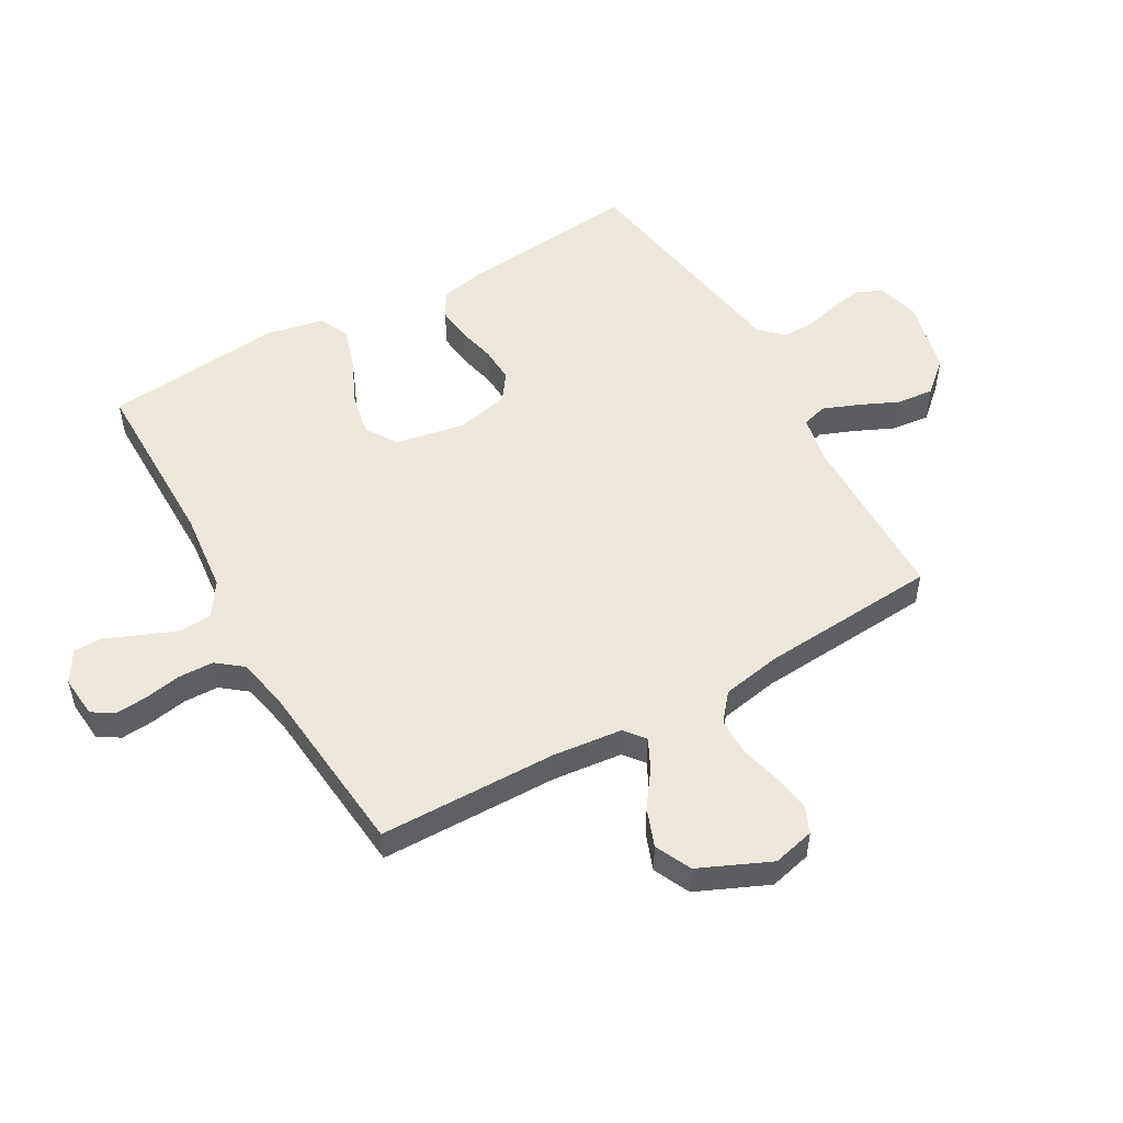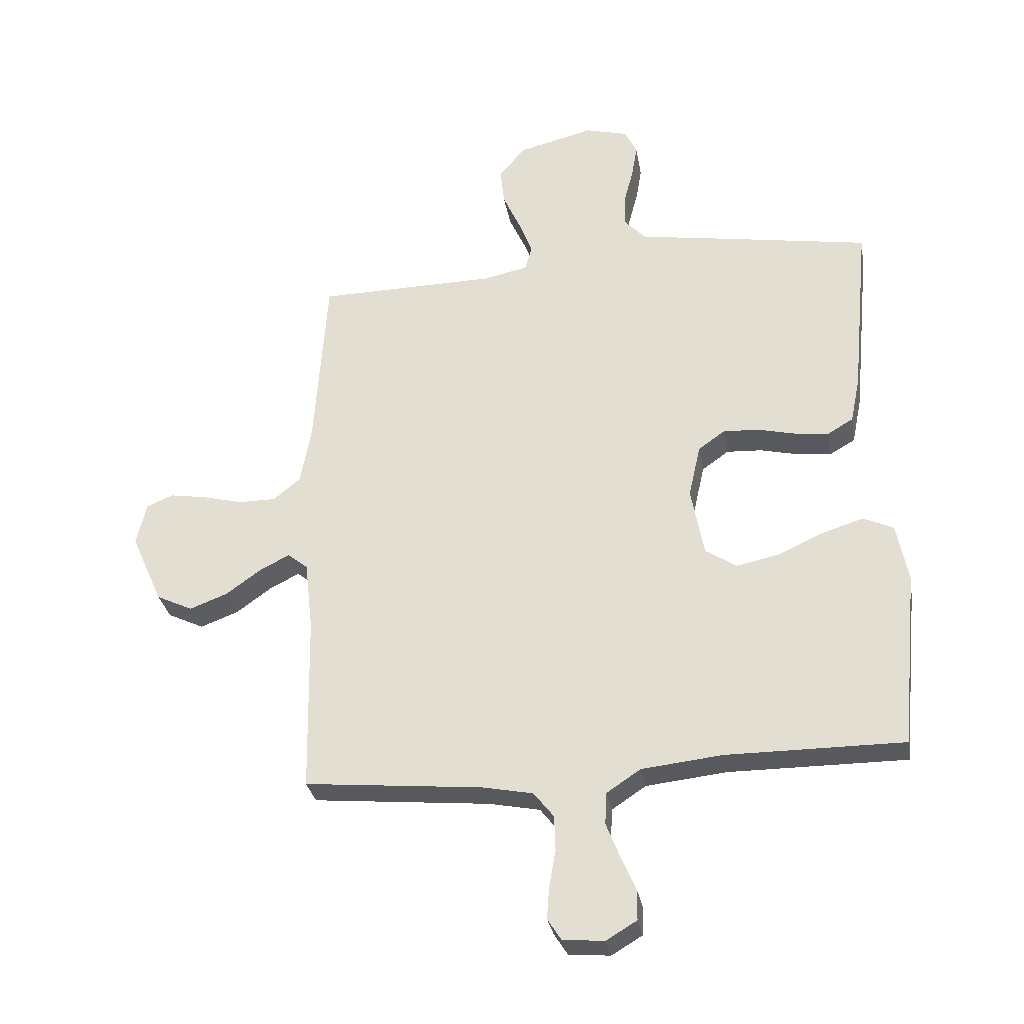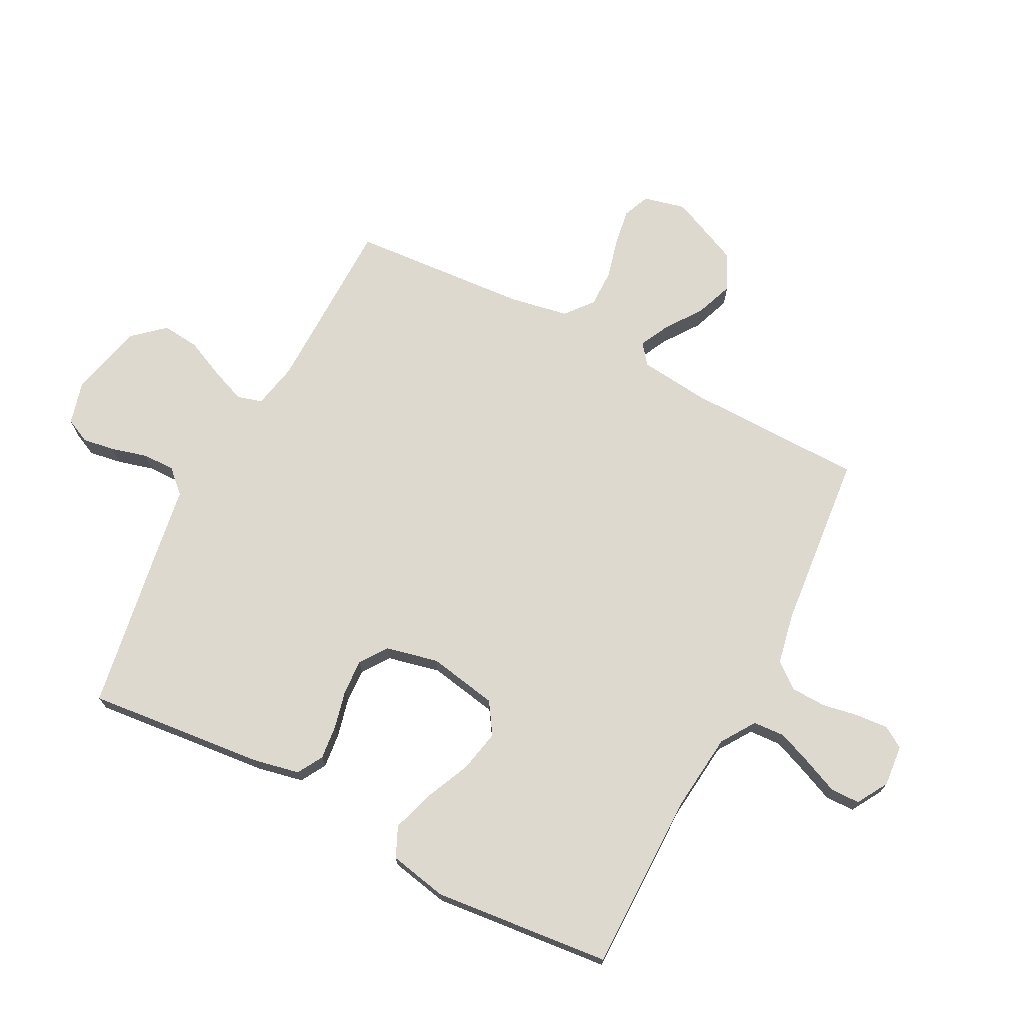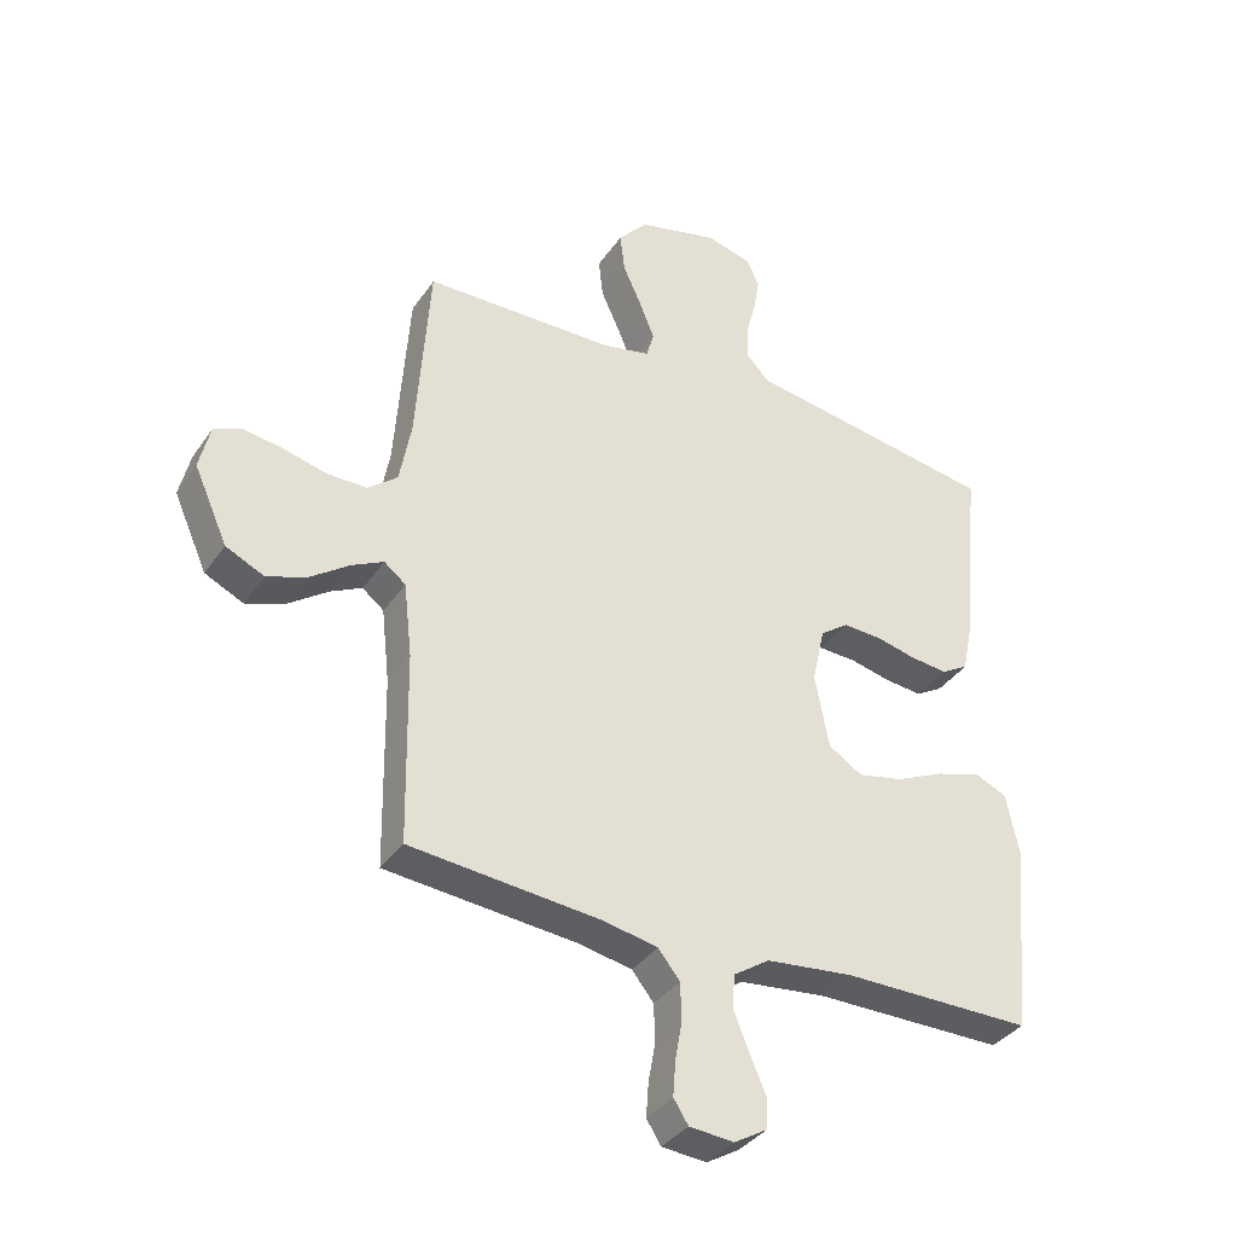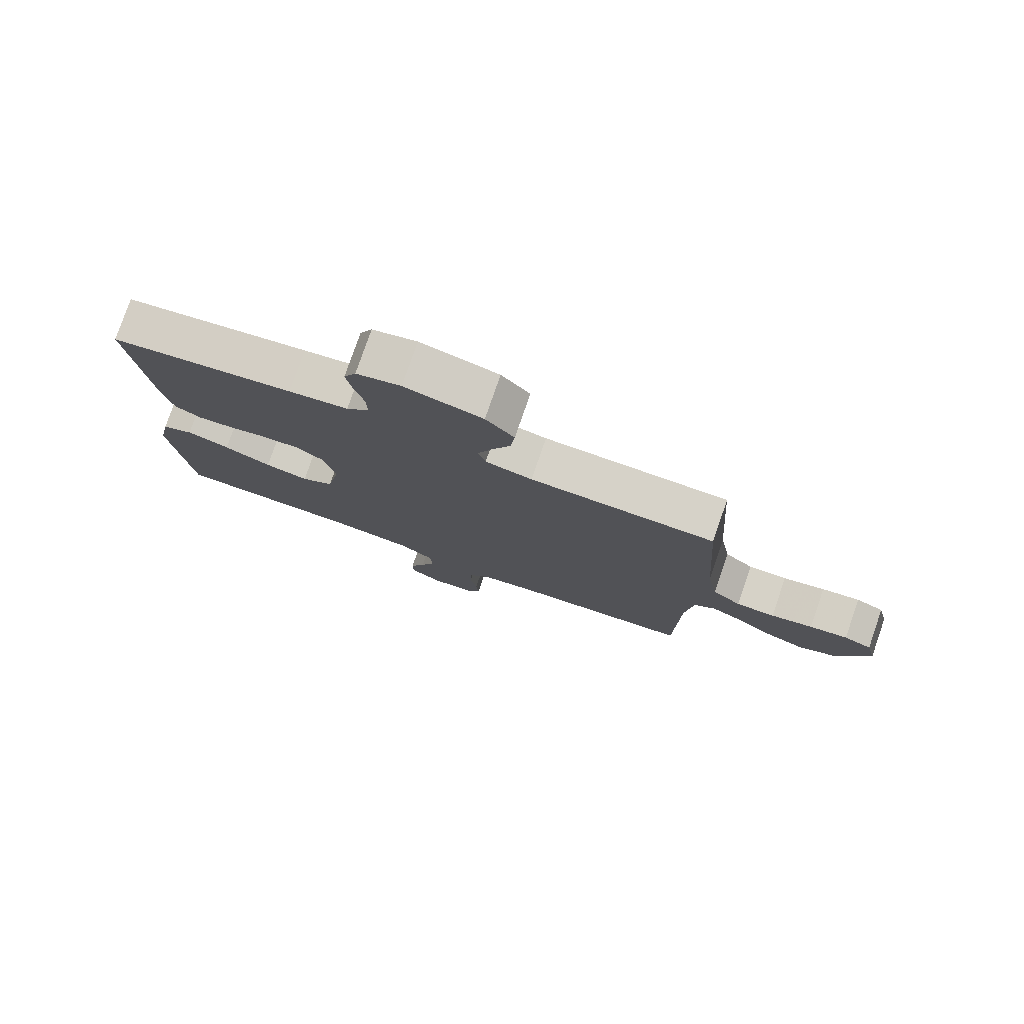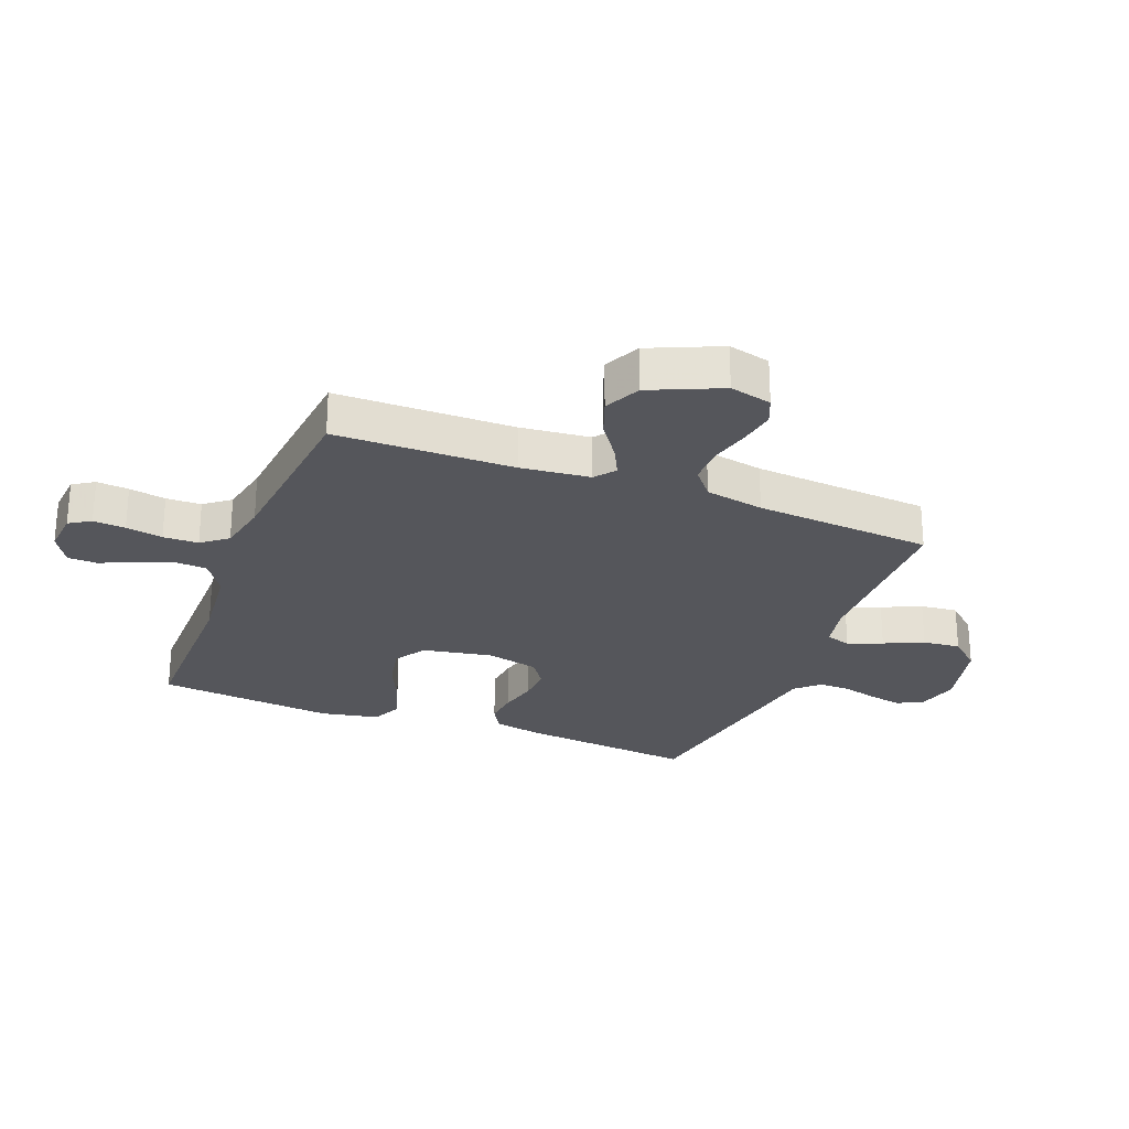
<metadata>
{"format":"obj","ext":"obj","renderer":"f3d","projection":"perspective","resolution":1024,"background":"white","views":[{"elev":52.3,"azim":-119.7,"up":"+Y"},{"elev":-30.2,"azim":9.7,"up":"+Z"},{"elev":71.7,"azim":117.3,"up":"+Y"},{"elev":-36.3,"azim":-30.0,"up":"+Z"},{"elev":78.5,"azim":-160.9,"up":"+Z"},{"elev":-26.2,"azim":-111.5,"up":"+Y"}]}
</metadata>
<code>
v -0.5 0.07 -0.5
v -0.505 0.07 -0.2
v -0.518 0.07 -0.083
v -0.552 0.07 -0.056
v -0.602 0.07 -0.081
v -0.662 0.07 -0.124
v -0.726 0.07 -0.148
v -0.787 0.07 -0.119
v -0.84 0.07 0
v -0.823 0.07 0.071
v -0.778 0.07 0.09
v -0.716 0.07 0.08
v -0.648 0.07 0.063
v -0.585 0.07 0.063
v -0.539 0.07 0.101
v -0.521 0.07 0.2
v -0.5 0.07 0.5
v -0.2 0.07 0.505
v -0.124 0.07 0.521
v -0.112 0.07 0.563
v -0.135 0.07 0.621
v -0.165 0.07 0.687
v -0.172 0.07 0.75
v -0.126 0.07 0.802
v 0 0.07 0.833
v 0.072 0.07 0.814
v 0.092 0.07 0.772
v 0.083 0.07 0.717
v 0.067 0.07 0.657
v 0.066 0.07 0.603
v 0.103 0.07 0.564
v 0.2 0.07 0.549
v 0.5 0.07 0.5
v 0.471 0.07 0.2
v 0.455 0.07 0.122
v 0.412 0.07 0.097
v 0.354 0.07 0.103
v 0.29 0.07 0.118
v 0.23 0.07 0.121
v 0.185 0.07 0.089
v 0.165 0.07 0
v 0.187 0.07 -0.117
v 0.24 0.07 -0.151
v 0.311 0.07 -0.136
v 0.388 0.07 -0.101
v 0.458 0.07 -0.079
v 0.509 0.07 -0.102
v 0.529 0.07 -0.2
v 0.5 0.07 -0.5
v 0.2 0.07 -0.5
v 0.064 0.07 -0.515
v 0.007 0.07 -0.553
v 0.004 0.07 -0.607
v 0.028 0.07 -0.667
v 0.053 0.07 -0.725
v 0.052 0.07 -0.774
v 0 0.07 -0.805
v -0.07 0.07 -0.799
v -0.093 0.07 -0.763
v -0.089 0.07 -0.709
v -0.078 0.07 -0.647
v -0.08 0.07 -0.588
v -0.114 0.07 -0.545
v -0.2 0.07 -0.528
v -0.5 0 -0.5
v -0.505 0 -0.2
v -0.518 0 -0.083
v -0.552 0 -0.056
v -0.602 0 -0.081
v -0.662 0 -0.124
v -0.726 0 -0.148
v -0.787 0 -0.119
v -0.84 0 0
v -0.823 0 0.071
v -0.778 0 0.09
v -0.716 0 0.08
v -0.648 0 0.063
v -0.585 0 0.063
v -0.539 0 0.101
v -0.521 0 0.2
v -0.5 0 0.5
v -0.2 0 0.505
v -0.124 0 0.521
v -0.112 0 0.563
v -0.135 0 0.621
v -0.165 0 0.687
v -0.172 0 0.75
v -0.126 0 0.802
v 0 0 0.833
v 0.072 0 0.814
v 0.092 0 0.772
v 0.083 0 0.717
v 0.067 0 0.657
v 0.066 0 0.603
v 0.103 0 0.564
v 0.2 0 0.549
v 0.5 0 0.5
v 0.471 0 0.2
v 0.455 0 0.122
v 0.412 0 0.097
v 0.354 0 0.103
v 0.29 0 0.118
v 0.23 0 0.121
v 0.185 0 0.089
v 0.165 0 0
v 0.187 0 -0.117
v 0.24 0 -0.151
v 0.311 0 -0.136
v 0.388 0 -0.101
v 0.458 0 -0.079
v 0.509 0 -0.102
v 0.529 0 -0.2
v 0.5 0 -0.5
v 0.2 0 -0.5
v 0.064 0 -0.515
v 0.007 0 -0.553
v 0.004 0 -0.607
v 0.028 0 -0.667
v 0.053 0 -0.725
v 0.052 0 -0.774
v 0 0 -0.805
v -0.07 0 -0.799
v -0.093 0 -0.763
v -0.089 0 -0.709
v -0.078 0 -0.647
v -0.08 0 -0.588
v -0.114 0 -0.545
v -0.2 0 -0.528
f 59 60 61
f 58 59 61
f 57 58 61
f 56 57 61
f 55 56 61
f 54 55 61
f 53 54 61 62
f 52 53 62 63
f 48 49 50
f 47 48 50
f 46 47 50
f 45 46 50
f 44 45 50
f 43 44 50 51
f 52 63 64
f 51 52 64
f 43 51 64
f 42 43 64
f 36 37 38
f 35 36 38
f 34 35 38
f 33 34 38
f 32 33 38
f 31 32 38
f 30 31 38 39
f 27 28 29
f 26 27 29
f 25 26 29
f 24 25 29
f 23 24 29
f 22 23 29
f 21 22 29
f 20 21 29 30
f 30 39 40
f 20 30 40
f 19 20 40
f 16 17 18
f 19 40 41
f 18 19 41
f 16 18 41
f 15 16 41
f 11 12 13
f 10 11 13
f 9 10 13
f 8 9 13
f 7 8 13
f 6 7 13
f 5 6 13
f 4 5 13 14
f 64 1 2
f 42 64 2
f 41 42 2
f 14 15 41
f 4 14 41
f 3 4 41
f 2 3 41
f 125 124 123
f 125 123 122
f 125 122 121
f 125 121 120
f 125 120 119
f 125 119 118
f 126 125 118 117
f 127 126 117 116
f 114 113 112
f 114 112 111
f 114 111 110
f 114 110 109
f 114 109 108
f 115 114 108 107
f 128 127 116
f 128 116 115
f 128 115 107
f 128 107 106
f 102 101 100
f 102 100 99
f 102 99 98
f 102 98 97
f 102 97 96
f 102 96 95
f 103 102 95 94
f 93 92 91
f 93 91 90
f 93 90 89
f 93 89 88
f 93 88 87
f 93 87 86
f 93 86 85
f 94 93 85 84
f 104 103 94
f 104 94 84
f 104 84 83
f 82 81 80
f 105 104 83
f 105 83 82
f 105 82 80
f 105 80 79
f 77 76 75
f 77 75 74
f 77 74 73
f 77 73 72
f 77 72 71
f 77 71 70
f 77 70 69
f 78 77 69 68
f 66 65 128
f 66 128 106
f 66 106 105
f 105 79 78
f 105 78 68
f 105 68 67
f 105 67 66
f 1 65 66 2
f 2 66 67 3
f 3 67 68 4
f 4 68 69 5
f 5 69 70 6
f 6 70 71 7
f 7 71 72 8
f 8 72 73 9
f 9 73 74 10
f 10 74 75 11
f 11 75 76 12
f 12 76 77 13
f 13 77 78 14
f 14 78 79 15
f 15 79 80 16
f 16 80 81 17
f 17 81 82 18
f 18 82 83 19
f 19 83 84 20
f 20 84 85 21
f 21 85 86 22
f 22 86 87 23
f 23 87 88 24
f 24 88 89 25
f 25 89 90 26
f 26 90 91 27
f 27 91 92 28
f 28 92 93 29
f 29 93 94 30
f 30 94 95 31
f 31 95 96 32
f 32 96 97 33
f 33 97 98 34
f 34 98 99 35
f 35 99 100 36
f 36 100 101 37
f 37 101 102 38
f 38 102 103 39
f 39 103 104 40
f 40 104 105 41
f 41 105 106 42
f 42 106 107 43
f 43 107 108 44
f 44 108 109 45
f 45 109 110 46
f 46 110 111 47
f 47 111 112 48
f 48 112 113 49
f 49 113 114 50
f 50 114 115 51
f 51 115 116 52
f 52 116 117 53
f 53 117 118 54
f 54 118 119 55
f 55 119 120 56
f 56 120 121 57
f 57 121 122 58
f 58 122 123 59
f 59 123 124 60
f 60 124 125 61
f 61 125 126 62
f 62 126 127 63
f 63 127 128 64
f 64 128 65 1

</code>
